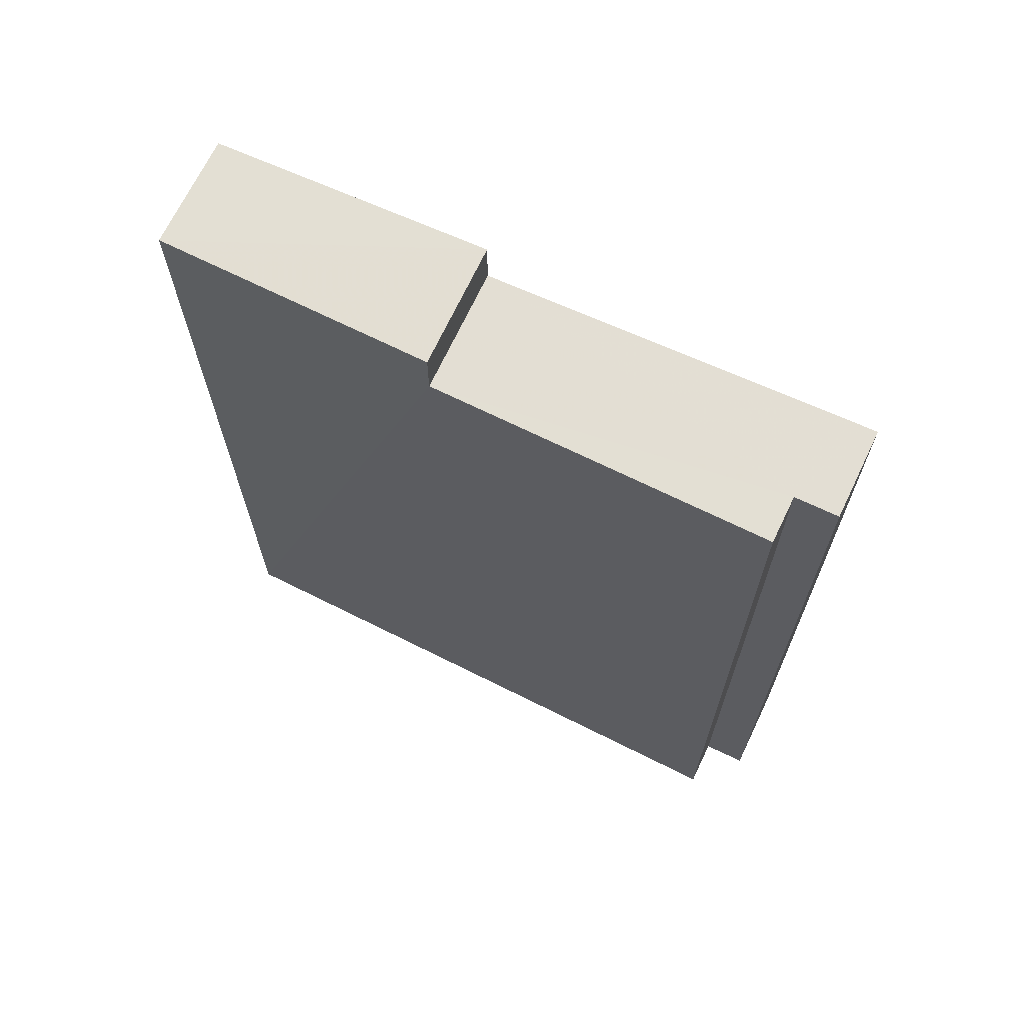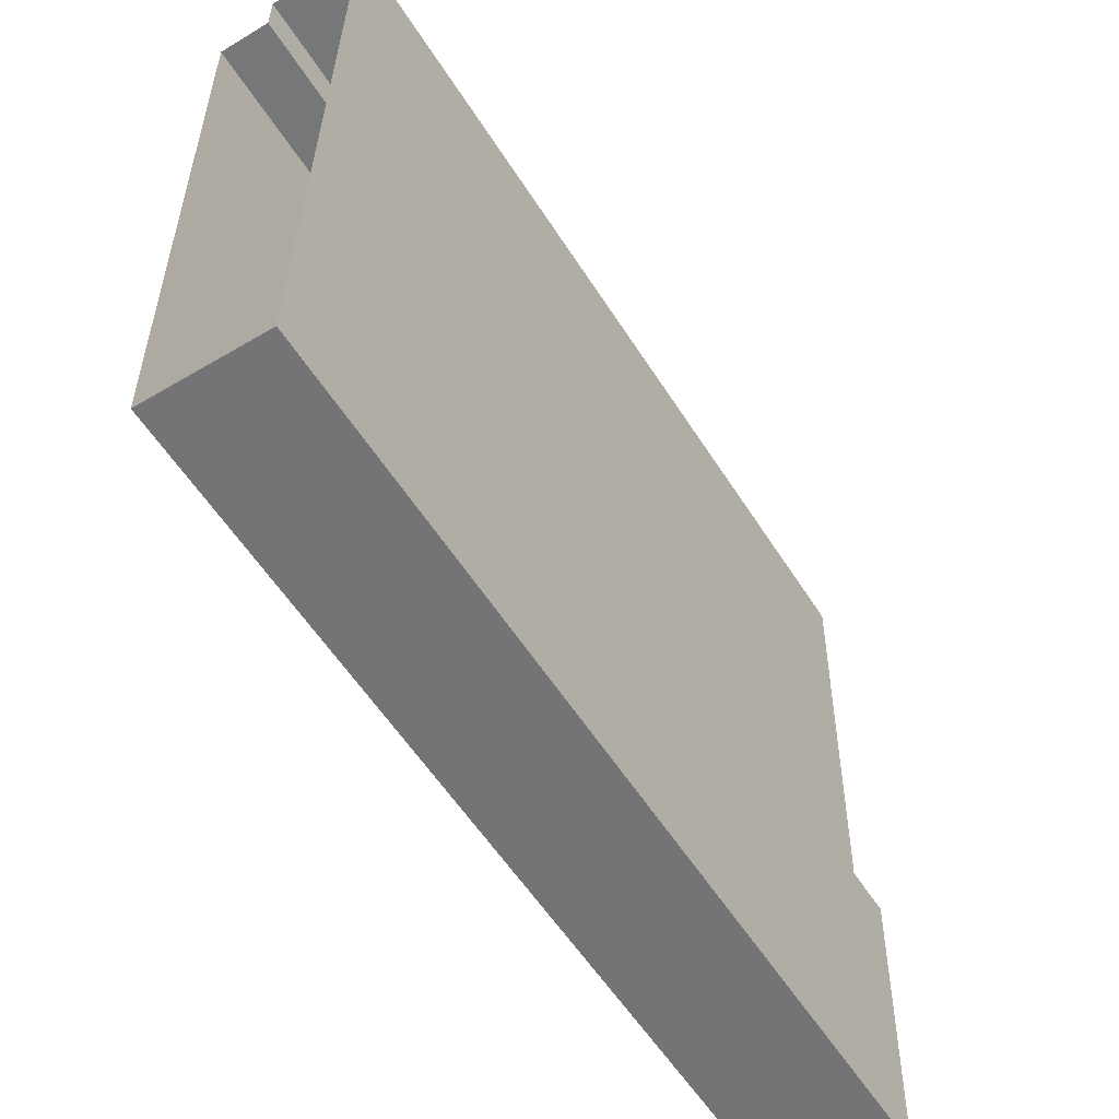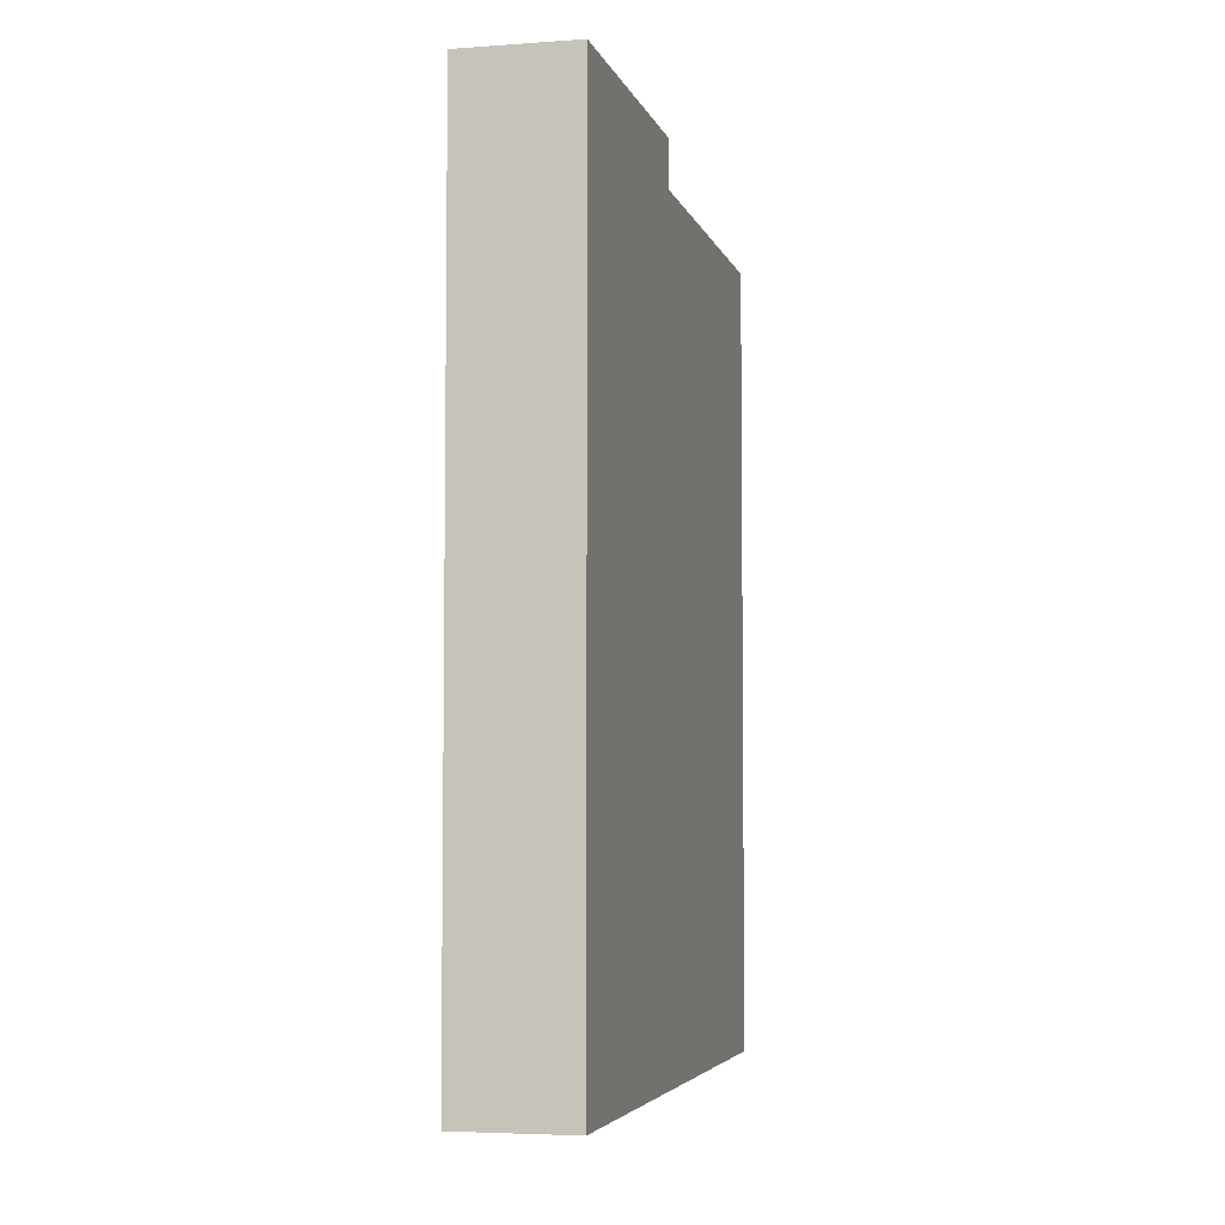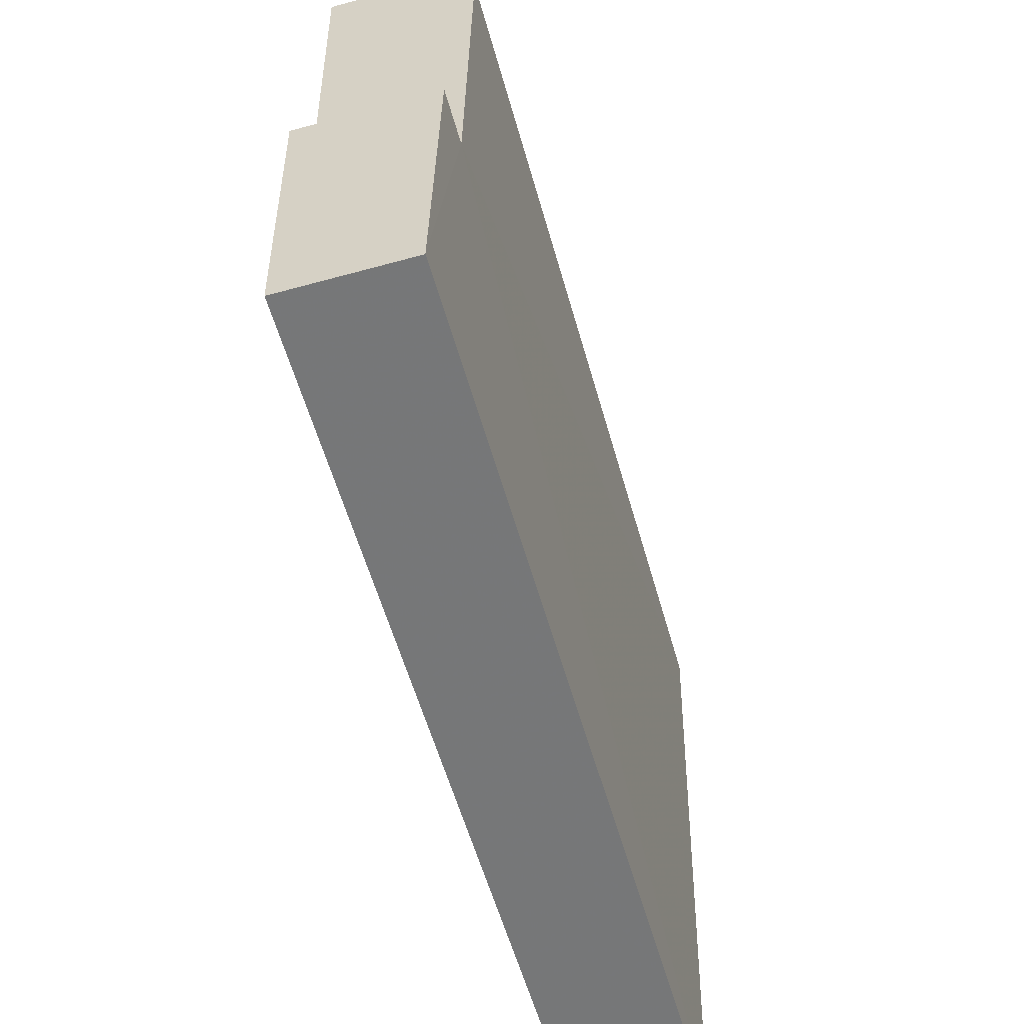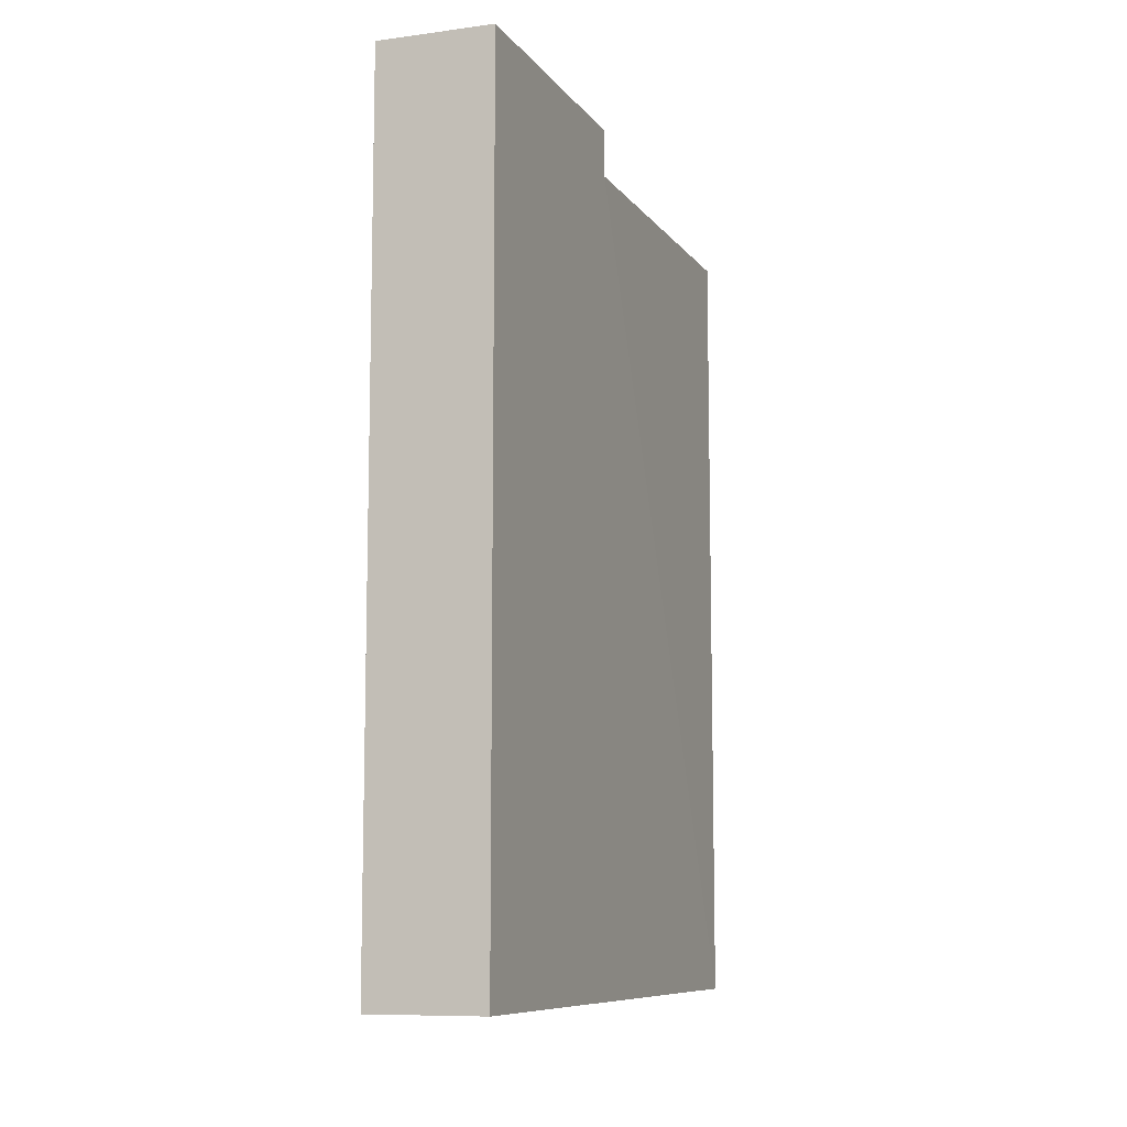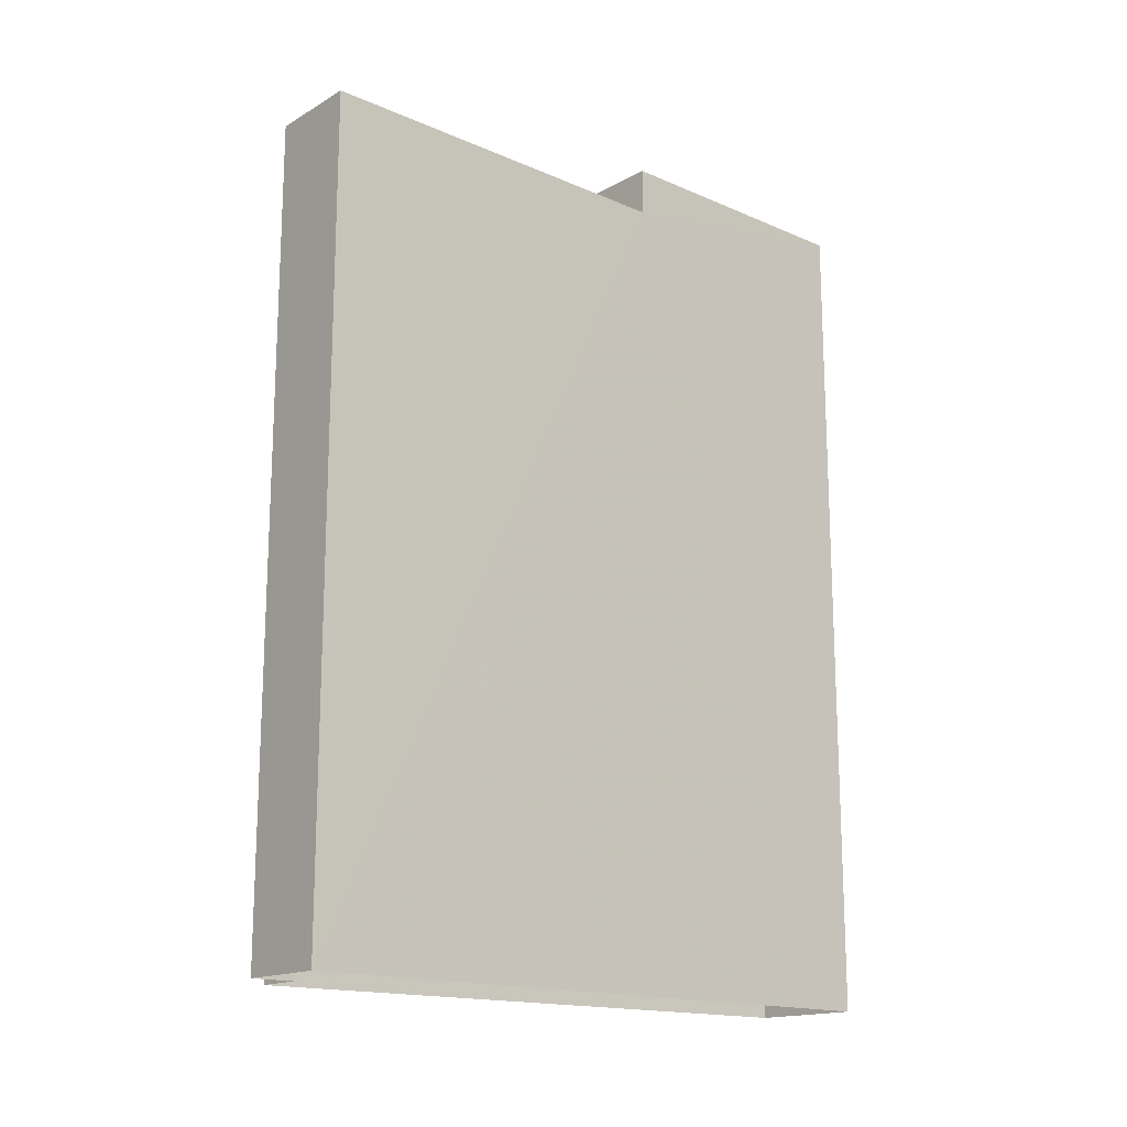
<metadata>
{"format":"obj","ext":"obj","renderer":"f3d","projection":"perspective","resolution":1024,"background":"white","views":[{"elev":67.2,"azim":115.7,"up":"+Z"},{"elev":-56.9,"azim":-147.9,"up":"+Y"},{"elev":-4.8,"azim":13.3,"up":"+Z"},{"elev":-56.7,"azim":15.6,"up":"+Y"},{"elev":-9.2,"azim":20.1,"up":"+Z"},{"elev":-16.3,"azim":-130.5,"up":"+Z"}]}
</metadata>
<code>
v -3.719e+05 -1.047e+05 28.06
v -3.719e+05 -1.047e+05 28.06
v -3.719e+05 -1.047e+05 28.06
v -3.719e+05 -1.048e+05 28.06
v -3.719e+05 -1.048e+05 28.06
v -3.719e+05 -1.047e+05 28.06
v -3.719e+05 -1.047e+05 62.41
v -3.719e+05 -1.048e+05 62.41
v -3.719e+05 -1.048e+05 62.41
v -3.719e+05 -1.047e+05 62.41
v -3.719e+05 -1.047e+05 60.48
v -3.719e+05 -1.047e+05 60.48
v -3.719e+05 -1.047e+05 60.48
v -3.719e+05 -1.047e+05 60.48
v -3.719e+05 -1.047e+05 60.48
v -3.719e+05 -1.047e+05 60.48
f 1 2 3
f 1 3 4
f 3 5 4
f 3 6 5
f 7 8 9
f 10 7 9
f 11 12 13
f 12 14 13
f 13 15 16
f 13 14 15
f 6 15 5
f 5 15 9
f 6 16 15
f 9 15 10
f 12 1 14
f 7 14 8
f 8 14 4
f 14 1 4
f 16 6 3
f 13 16 3
f 15 7 10
f 15 14 7
f 11 3 2
f 11 13 3
f 12 2 1
f 12 11 2
f 8 4 5
f 9 8 5

</code>
